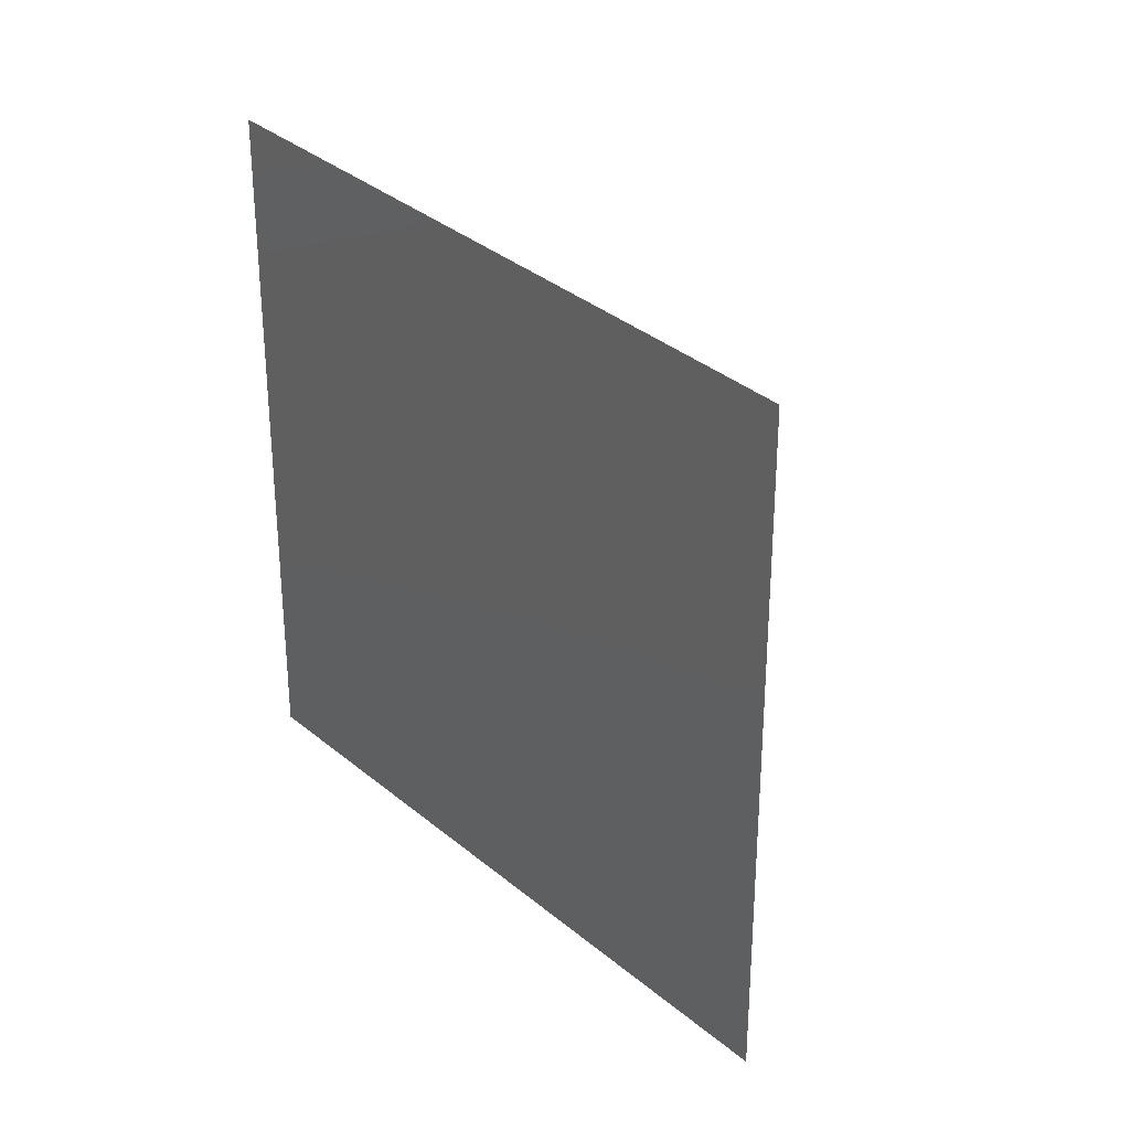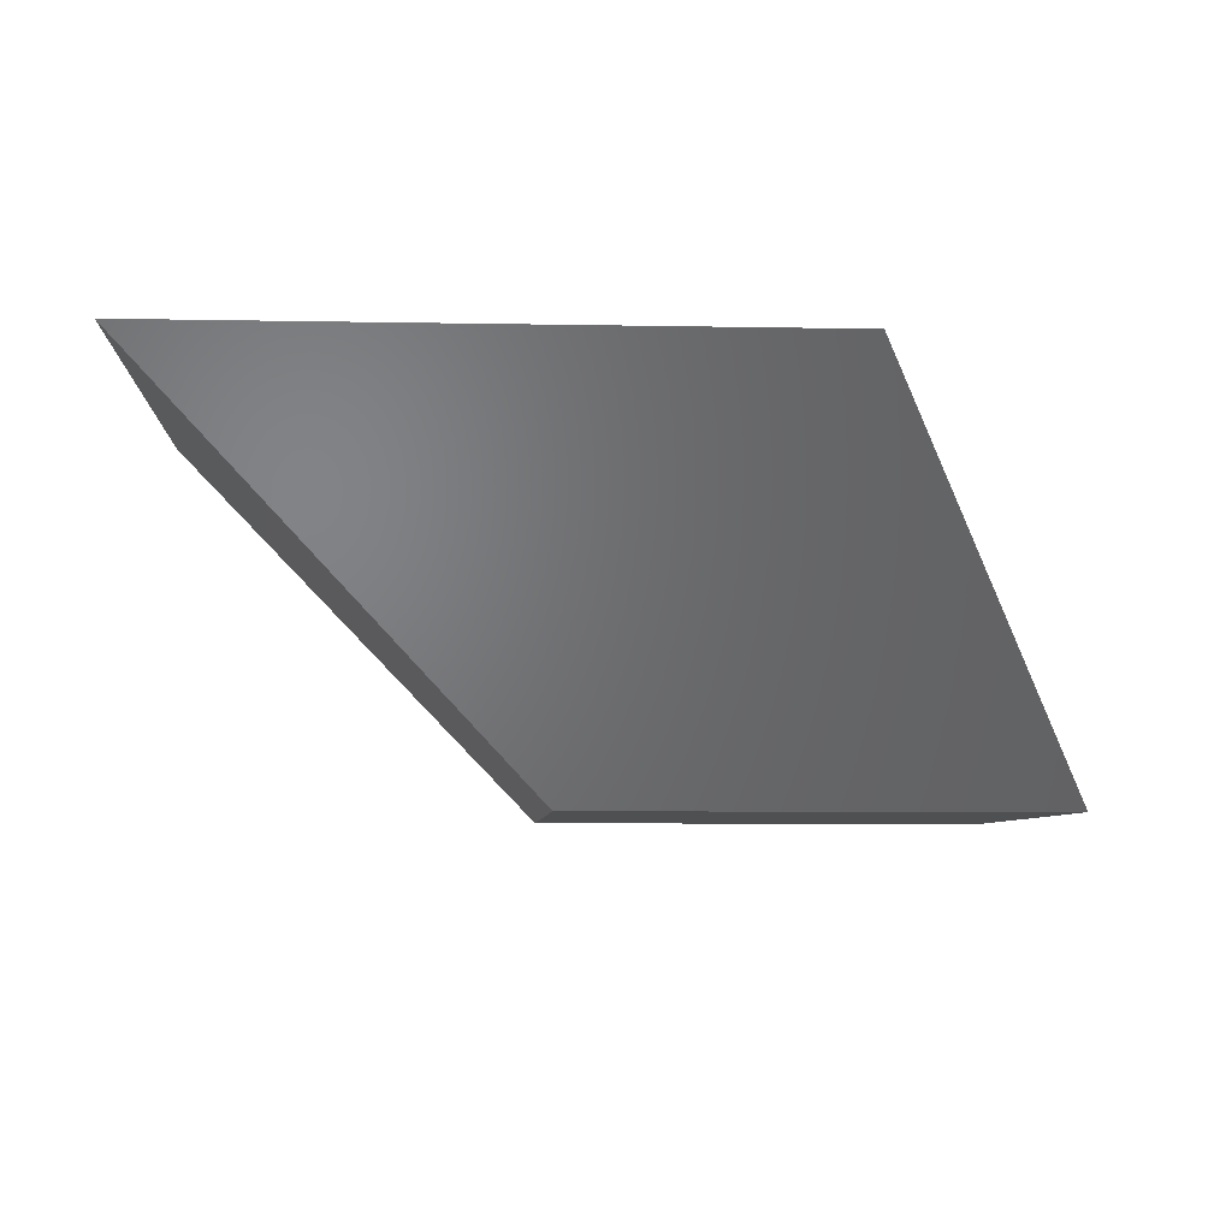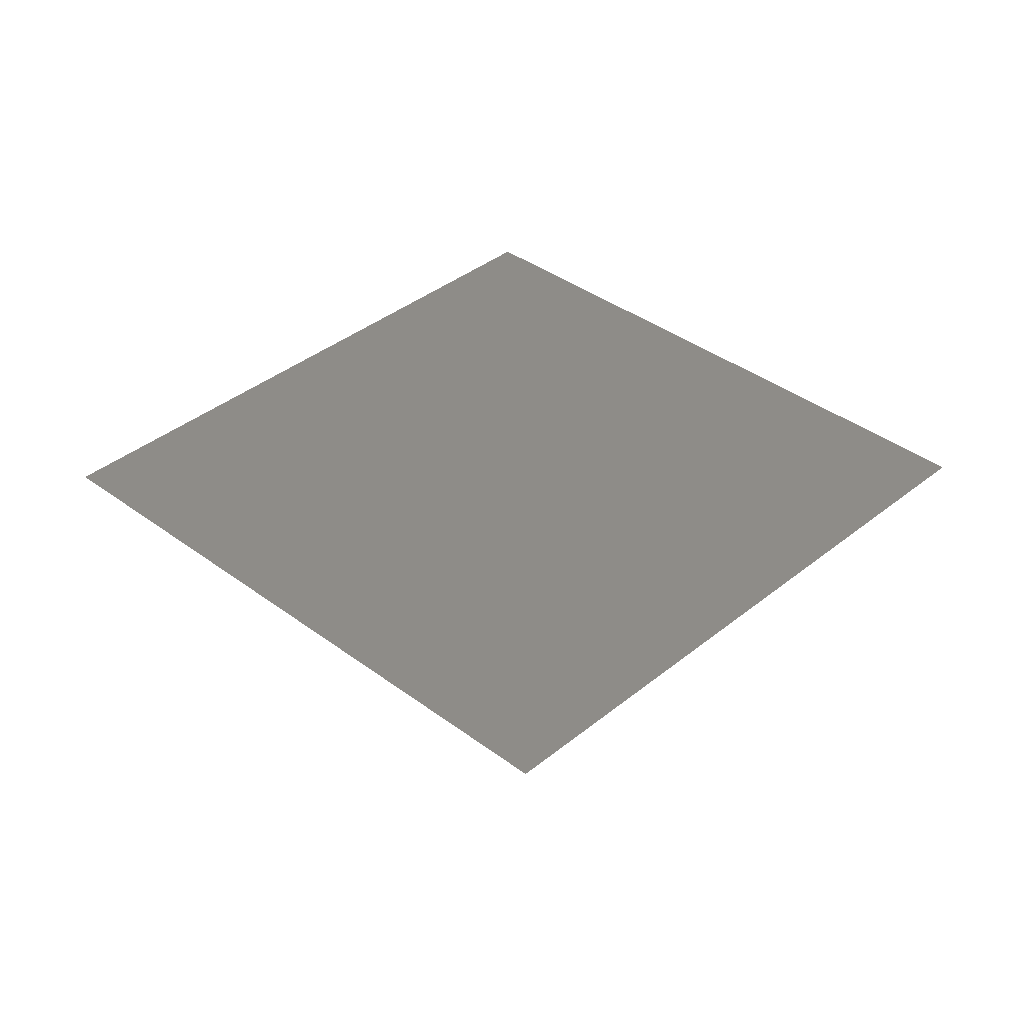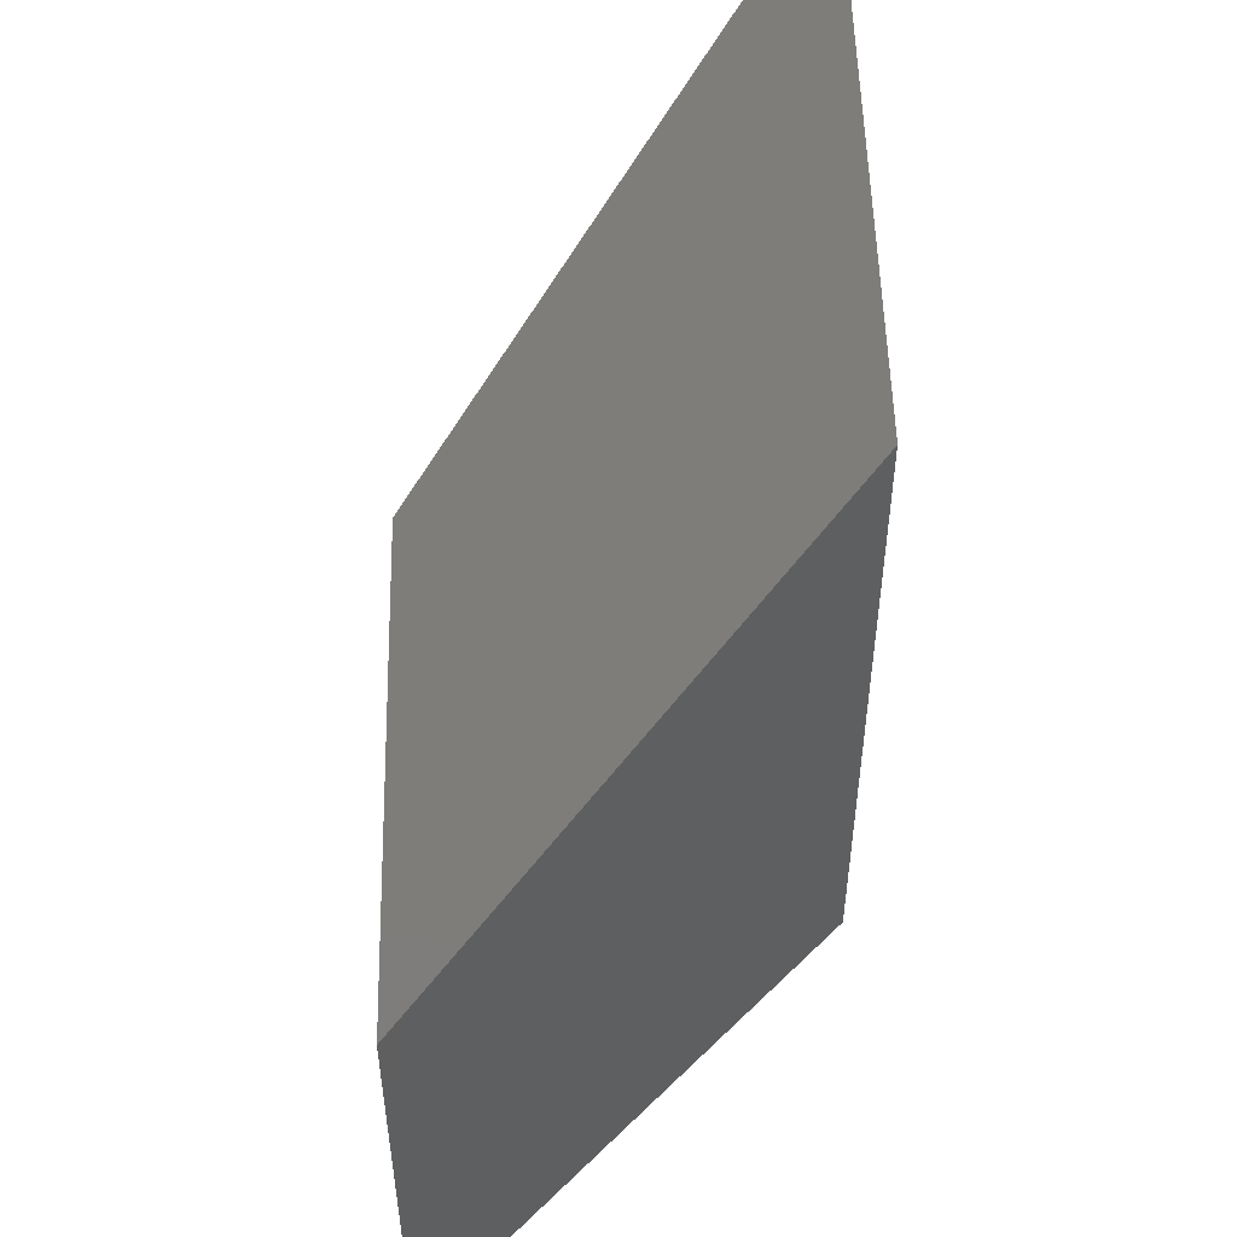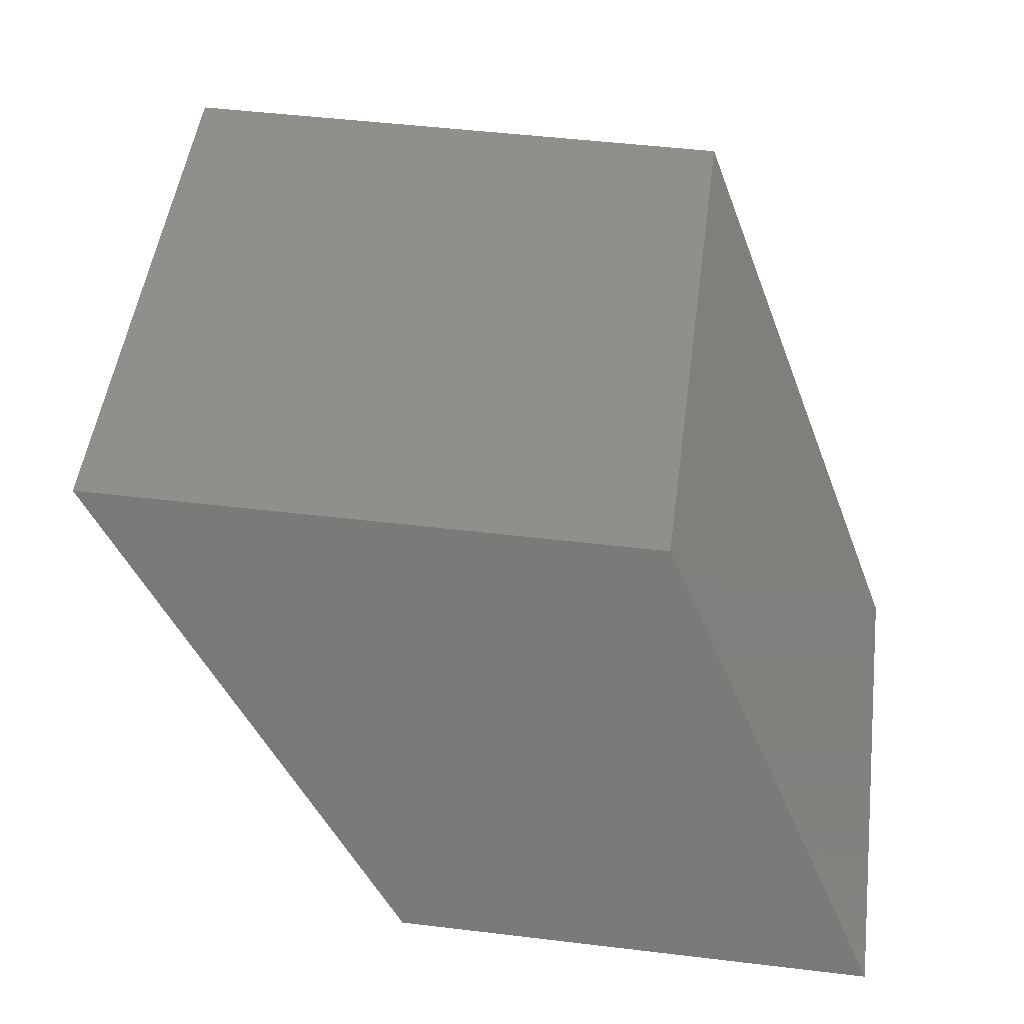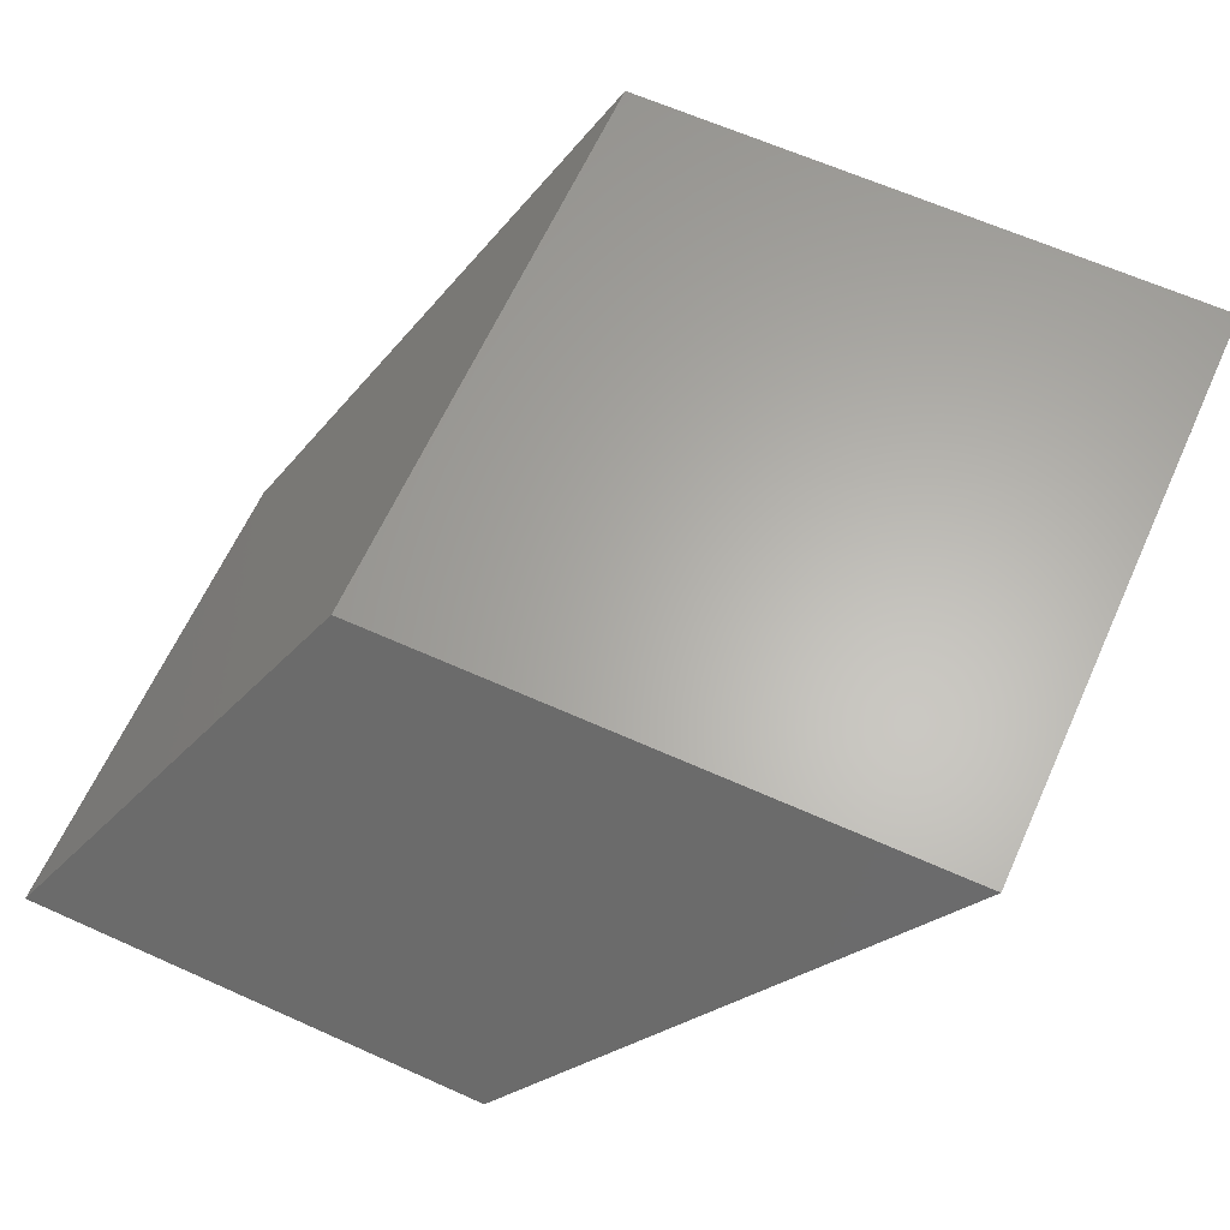
<metadata>
{"format":"stl","ext":"stl","renderer":"f3d","projection":"perspective","resolution":1024,"background":"white","views":[{"elev":33.9,"azim":48.6,"up":"+Y"},{"elev":-5.8,"azim":176.4,"up":"+Z"},{"elev":37.5,"azim":133.9,"up":"+Z"},{"elev":52.7,"azim":-91.3,"up":"+Y"},{"elev":49.9,"azim":-82.5,"up":"+Z"},{"elev":63.5,"azim":24.4,"up":"+Z"}]}
</metadata>
<code>
# stl→obj: 8 verts, 12 faces
v 0.3 0.8 0.4
v 0.3 0.3 0.4
v 0.8 0.8 0.4
v 0.8 0.3 0.4
v 0.5 0.5 0.1
v 0.5 0.1 0.1
v 0.1 0.5 0.1
v 0.1 0.1 0.1
f 1 2 3
f 2 4 3
f 5 6 7
f 6 8 7
f 3 4 5
f 4 6 5
f 7 1 5
f 1 3 5
f 7 8 1
f 8 2 1
f 2 8 4
f 8 6 4

</code>
